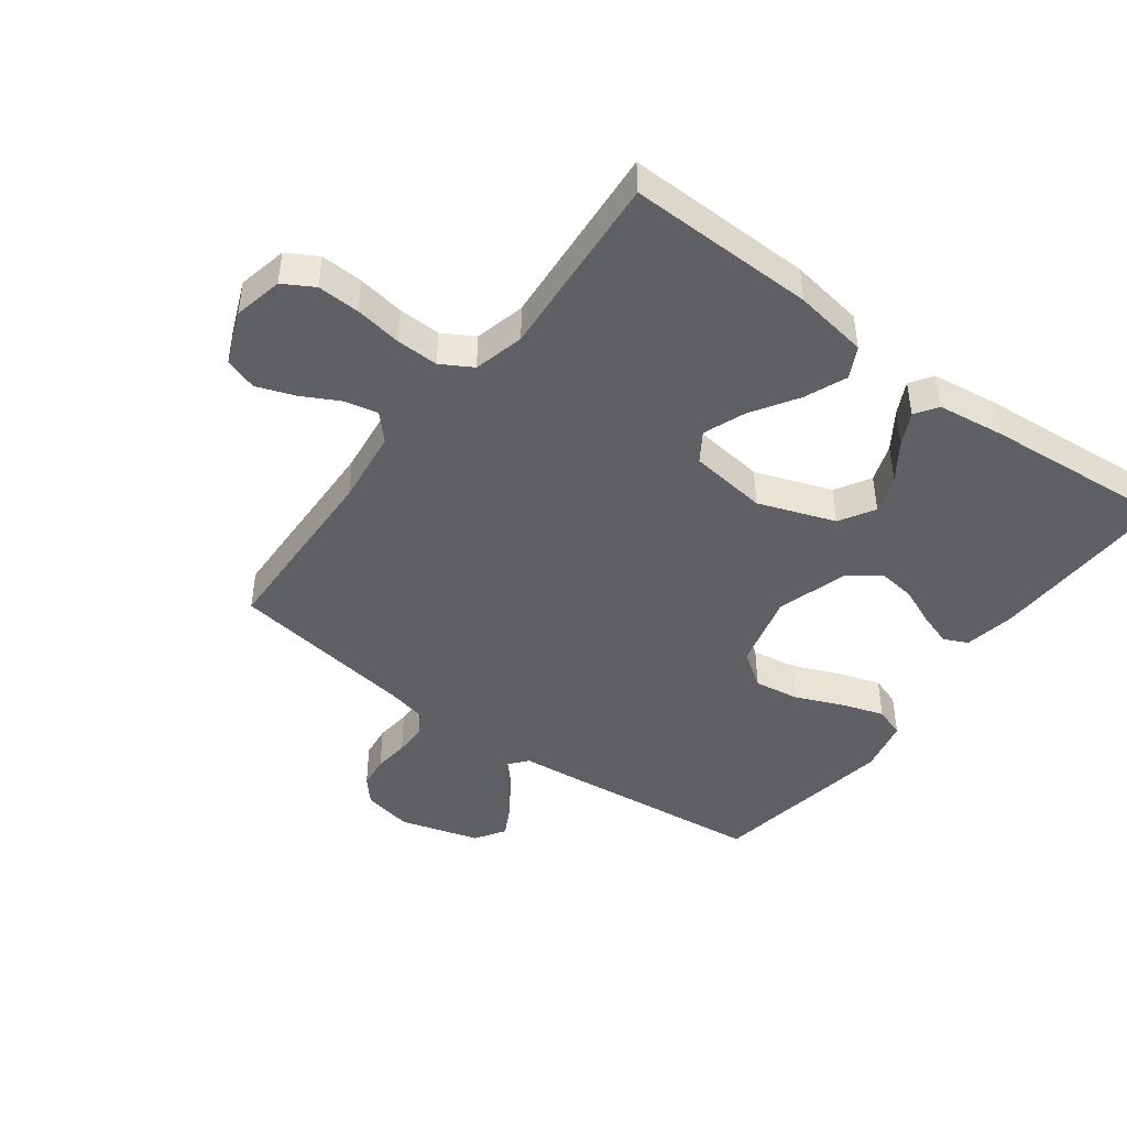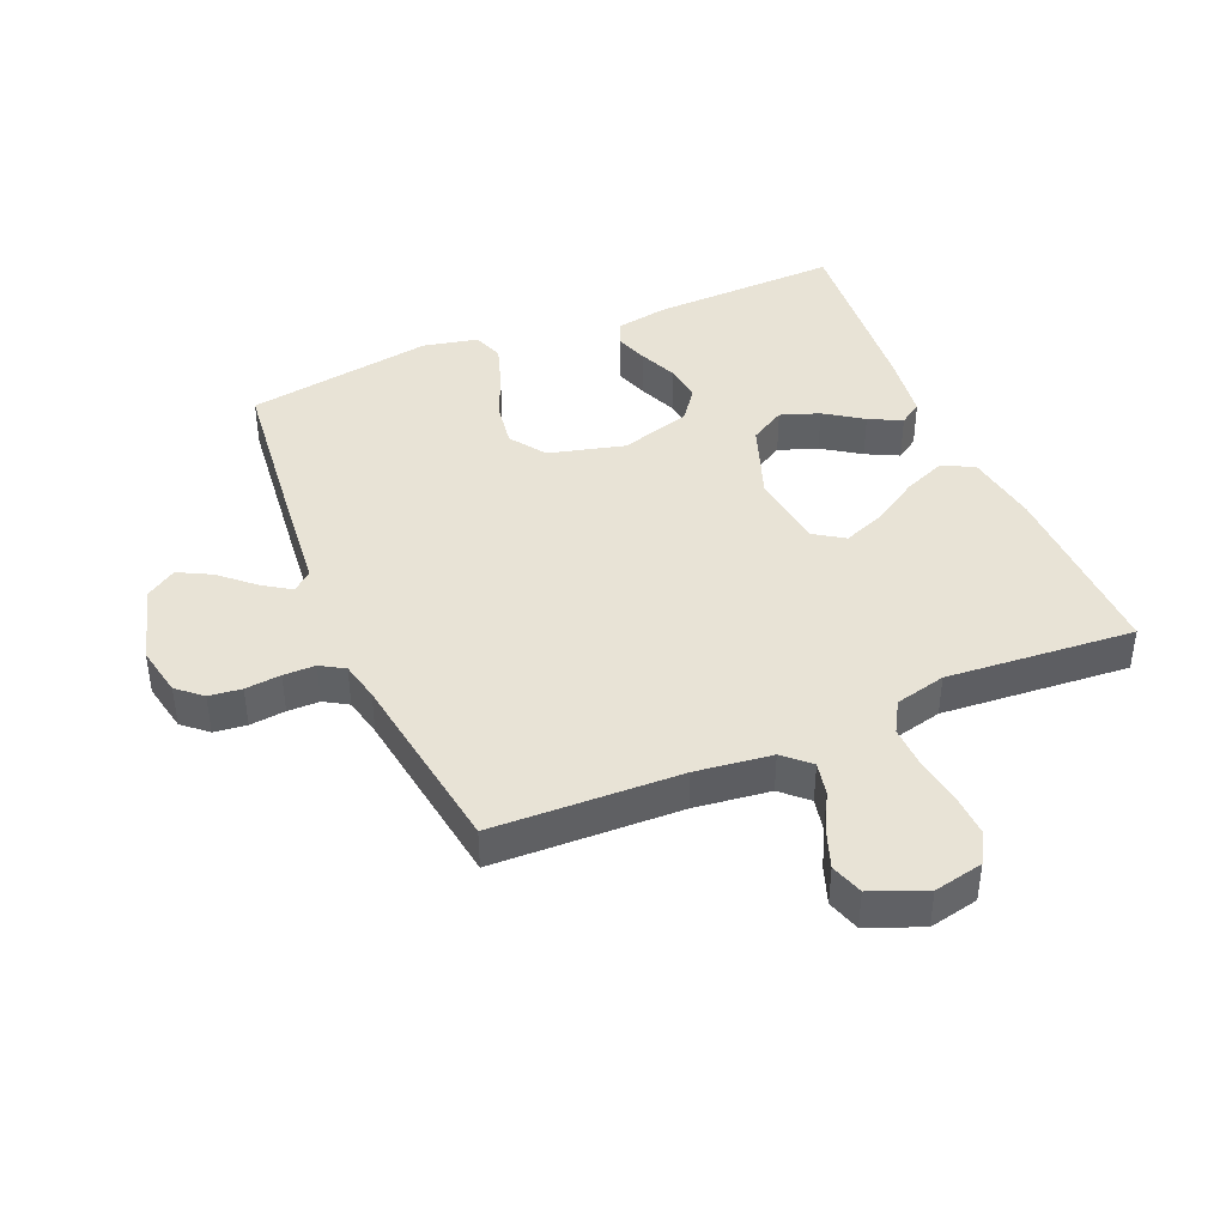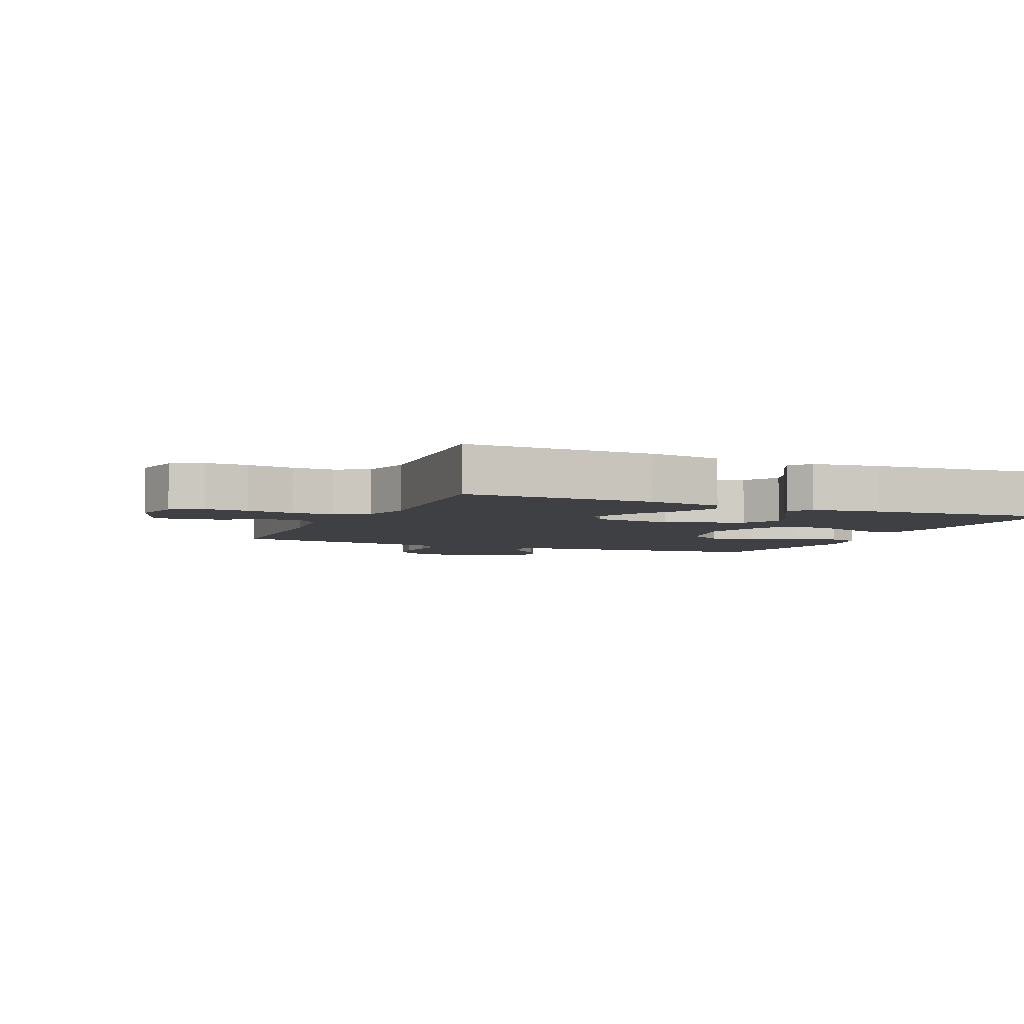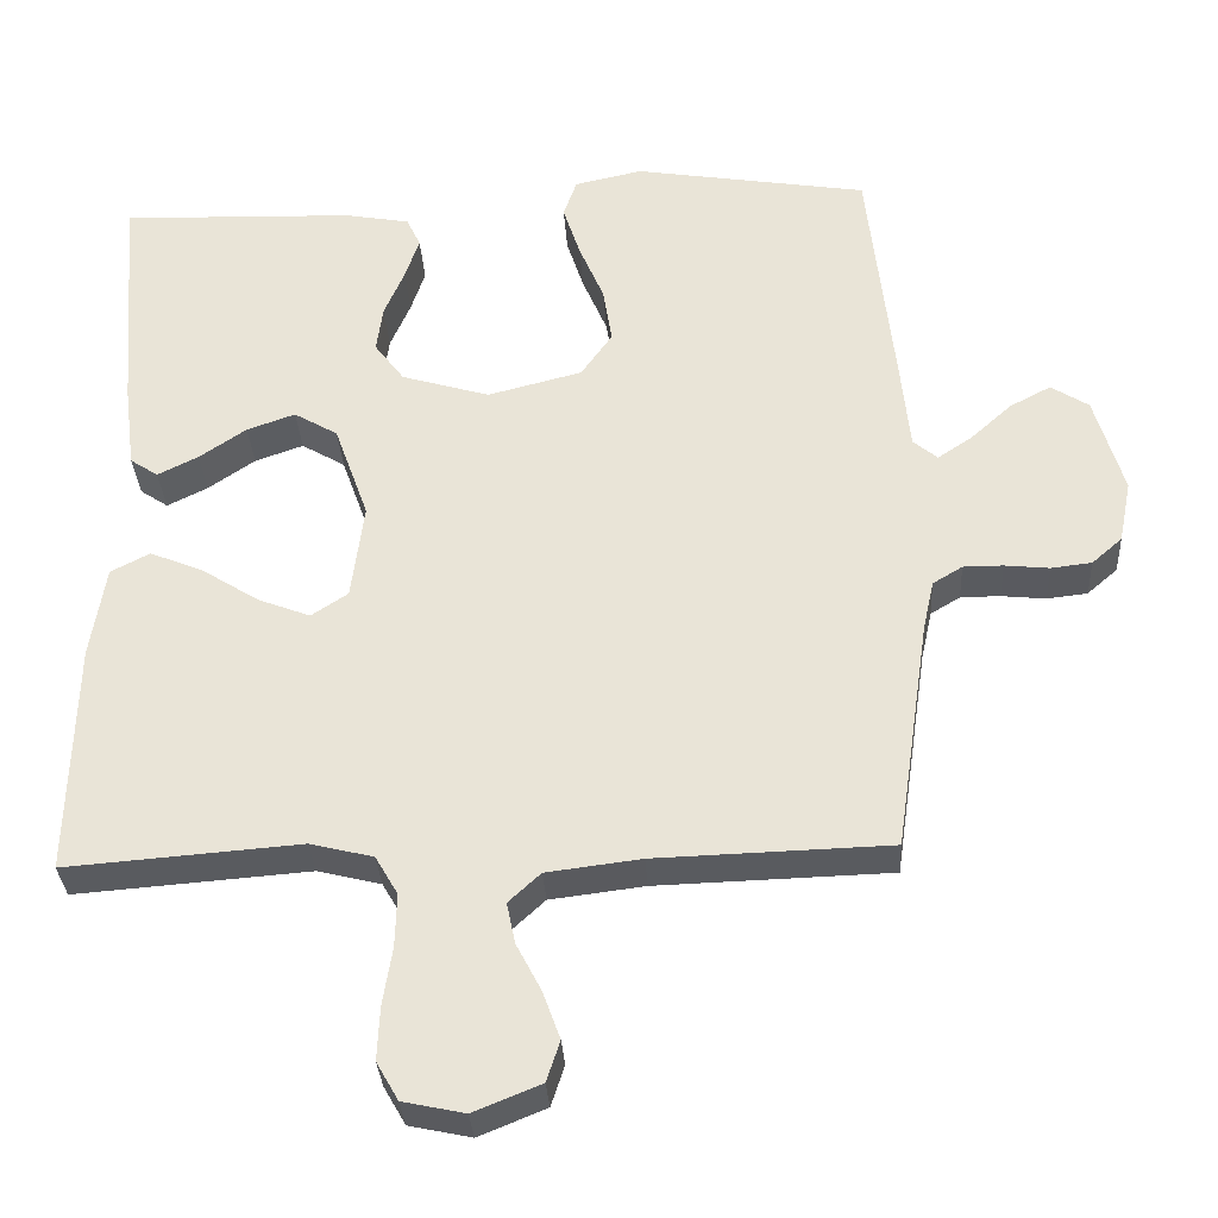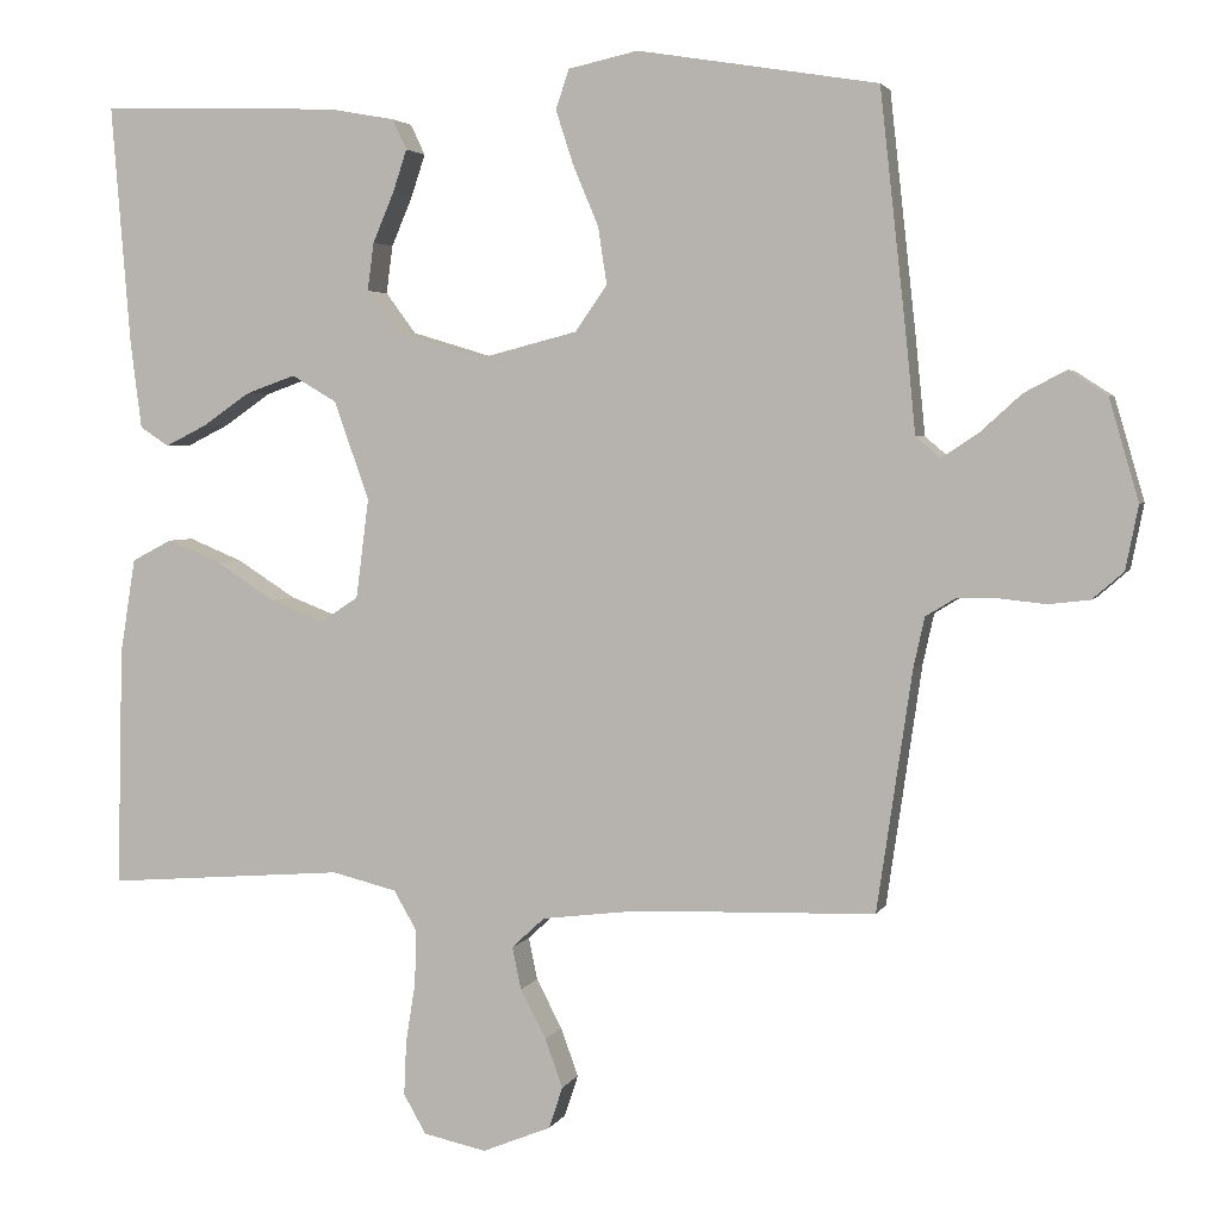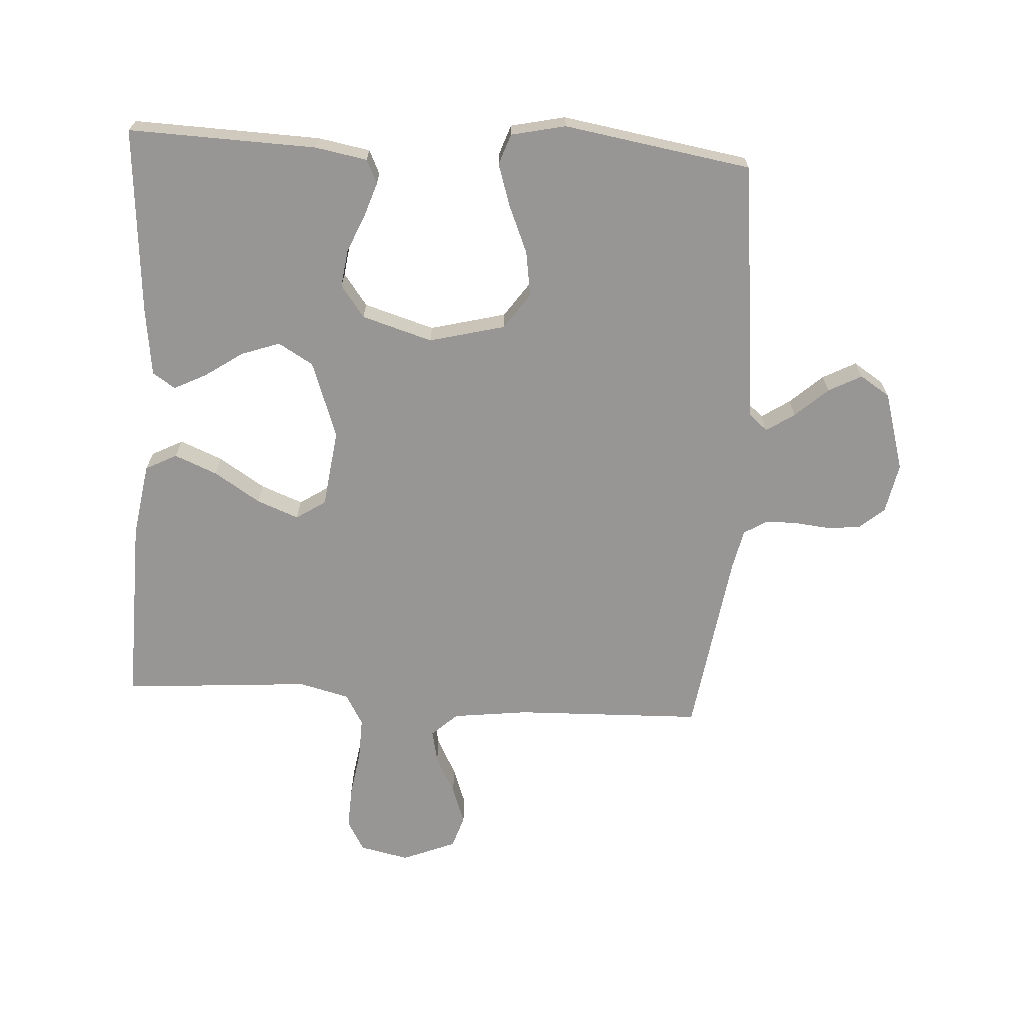
<metadata>
{"format":"obj","ext":"obj","renderer":"f3d","projection":"perspective","resolution":1024,"background":"white","views":[{"elev":-44.9,"azim":-126.6,"up":"+Y"},{"elev":41.7,"azim":157.1,"up":"+Y"},{"elev":-4.6,"azim":-113.6,"up":"+Y"},{"elev":-32.6,"azim":3.3,"up":"+Z"},{"elev":3.4,"azim":15.5,"up":"+Z"},{"elev":-67.8,"azim":-3.5,"up":"+Y"}]}
</metadata>
<code>
v -0.5 0.07 0.5
v -0.2 0.07 0.49
v -0.117 0.07 0.475
v -0.099 0.07 0.437
v -0.117 0.07 0.383
v -0.143 0.07 0.322
v -0.151 0.07 0.262
v -0.113 0.07 0.211
v 0 0.07 0.177
v 0.121 0.07 0.208
v 0.161 0.07 0.265
v 0.15 0.07 0.337
v 0.118 0.07 0.413
v 0.096 0.07 0.481
v 0.113 0.07 0.53
v 0.2 0.07 0.549
v 0.5 0.07 0.5
v 0.533 0.07 0.2
v 0.545 0.07 0.079
v 0.576 0.07 0.053
v 0.621 0.07 0.083
v 0.673 0.07 0.13
v 0.726 0.07 0.158
v 0.774 0.07 0.127
v 0.811 0.07 0
v 0.795 0.07 -0.08
v 0.756 0.07 -0.114
v 0.704 0.07 -0.12
v 0.647 0.07 -0.114
v 0.596 0.07 -0.114
v 0.558 0.07 -0.137
v 0.544 0.07 -0.2
v 0.5 0.07 -0.5
v 0.2 0.07 -0.509
v 0.079 0.07 -0.524
v 0.038 0.07 -0.562
v 0.049 0.07 -0.615
v 0.081 0.07 -0.676
v 0.103 0.07 -0.737
v 0.086 0.07 -0.789
v 0 0.07 -0.824
v -0.079 0.07 -0.807
v -0.107 0.07 -0.758
v -0.104 0.07 -0.69
v -0.092 0.07 -0.615
v -0.09 0.07 -0.547
v -0.119 0.07 -0.497
v -0.2 0.07 -0.477
v -0.5 0.07 -0.5
v -0.493 0.07 -0.2
v -0.474 0.07 -0.081
v -0.424 0.07 -0.055
v -0.356 0.07 -0.083
v -0.282 0.07 -0.13
v -0.215 0.07 -0.156
v -0.168 0.07 -0.125
v -0.152 0.07 0
v -0.196 0.07 0.123
v -0.252 0.07 0.156
v -0.314 0.07 0.134
v -0.374 0.07 0.093
v -0.426 0.07 0.067
v -0.462 0.07 0.091
v -0.476 0.07 0.2
v -0.5 0 0.5
v -0.2 0 0.49
v -0.117 0 0.475
v -0.099 0 0.437
v -0.117 0 0.383
v -0.143 0 0.322
v -0.151 0 0.262
v -0.113 0 0.211
v 0 0 0.177
v 0.121 0 0.208
v 0.161 0 0.265
v 0.15 0 0.337
v 0.118 0 0.413
v 0.096 0 0.481
v 0.113 0 0.53
v 0.2 0 0.549
v 0.5 0 0.5
v 0.533 0 0.2
v 0.545 0 0.079
v 0.576 0 0.053
v 0.621 0 0.083
v 0.673 0 0.13
v 0.726 0 0.158
v 0.774 0 0.127
v 0.811 0 0
v 0.795 0 -0.08
v 0.756 0 -0.114
v 0.704 0 -0.12
v 0.647 0 -0.114
v 0.596 0 -0.114
v 0.558 0 -0.137
v 0.544 0 -0.2
v 0.5 0 -0.5
v 0.2 0 -0.509
v 0.079 0 -0.524
v 0.038 0 -0.562
v 0.049 0 -0.615
v 0.081 0 -0.676
v 0.103 0 -0.737
v 0.086 0 -0.789
v 0 0 -0.824
v -0.079 0 -0.807
v -0.107 0 -0.758
v -0.104 0 -0.69
v -0.092 0 -0.615
v -0.09 0 -0.547
v -0.119 0 -0.497
v -0.2 0 -0.477
v -0.5 0 -0.5
v -0.493 0 -0.2
v -0.474 0 -0.081
v -0.424 0 -0.055
v -0.356 0 -0.083
v -0.282 0 -0.13
v -0.215 0 -0.156
v -0.168 0 -0.125
v -0.152 0 0
v -0.196 0 0.123
v -0.252 0 0.156
v -0.314 0 0.134
v -0.374 0 0.093
v -0.426 0 0.067
v -0.462 0 0.091
v -0.476 0 0.2
f 4 5 6
f 3 4 6
f 2 3 6
f 1 2 6
f 64 1 6
f 63 64 6
f 62 63 6
f 61 62 6
f 60 61 6
f 59 60 6 7
f 58 59 7 8
f 57 58 8 9
f 56 57 9 10
f 52 53 54
f 51 52 54
f 50 51 54
f 49 50 54
f 48 49 54
f 47 48 54 55
f 46 47 55 56
f 43 44 45
f 42 43 45
f 41 42 45
f 40 41 45
f 39 40 45
f 38 39 45
f 37 38 45
f 36 37 45 46
f 46 56 10
f 36 46 10
f 35 36 10
f 32 33 34
f 35 10 11
f 34 35 11
f 32 34 11
f 31 32 11
f 27 28 29
f 26 27 29
f 25 26 29
f 24 25 29
f 23 24 29
f 22 23 29
f 21 22 29
f 20 21 29 30
f 31 11 12
f 30 31 12
f 20 30 12
f 19 20 12
f 17 18 19
f 16 17 19
f 15 16 19
f 14 15 19
f 13 14 19
f 12 13 19
f 70 69 68
f 70 68 67
f 70 67 66
f 70 66 65
f 70 65 128
f 70 128 127
f 70 127 126
f 70 126 125
f 70 125 124
f 71 70 124 123
f 72 71 123 122
f 73 72 122 121
f 74 73 121 120
f 118 117 116
f 118 116 115
f 118 115 114
f 118 114 113
f 118 113 112
f 119 118 112 111
f 120 119 111 110
f 109 108 107
f 109 107 106
f 109 106 105
f 109 105 104
f 109 104 103
f 109 103 102
f 109 102 101
f 110 109 101 100
f 74 120 110
f 74 110 100
f 74 100 99
f 98 97 96
f 75 74 99
f 75 99 98
f 75 98 96
f 75 96 95
f 93 92 91
f 93 91 90
f 93 90 89
f 93 89 88
f 93 88 87
f 93 87 86
f 93 86 85
f 94 93 85 84
f 76 75 95
f 76 95 94
f 76 94 84
f 76 84 83
f 83 82 81
f 83 81 80
f 83 80 79
f 83 79 78
f 83 78 77
f 83 77 76
f 1 65 66 2
f 2 66 67 3
f 3 67 68 4
f 4 68 69 5
f 5 69 70 6
f 6 70 71 7
f 7 71 72 8
f 8 72 73 9
f 9 73 74 10
f 10 74 75 11
f 11 75 76 12
f 12 76 77 13
f 13 77 78 14
f 14 78 79 15
f 15 79 80 16
f 16 80 81 17
f 17 81 82 18
f 18 82 83 19
f 19 83 84 20
f 20 84 85 21
f 21 85 86 22
f 22 86 87 23
f 23 87 88 24
f 24 88 89 25
f 25 89 90 26
f 26 90 91 27
f 27 91 92 28
f 28 92 93 29
f 29 93 94 30
f 30 94 95 31
f 31 95 96 32
f 32 96 97 33
f 33 97 98 34
f 34 98 99 35
f 35 99 100 36
f 36 100 101 37
f 37 101 102 38
f 38 102 103 39
f 39 103 104 40
f 40 104 105 41
f 41 105 106 42
f 42 106 107 43
f 43 107 108 44
f 44 108 109 45
f 45 109 110 46
f 46 110 111 47
f 47 111 112 48
f 48 112 113 49
f 49 113 114 50
f 50 114 115 51
f 51 115 116 52
f 52 116 117 53
f 53 117 118 54
f 54 118 119 55
f 55 119 120 56
f 56 120 121 57
f 57 121 122 58
f 58 122 123 59
f 59 123 124 60
f 60 124 125 61
f 61 125 126 62
f 62 126 127 63
f 63 127 128 64
f 64 128 65 1

</code>
